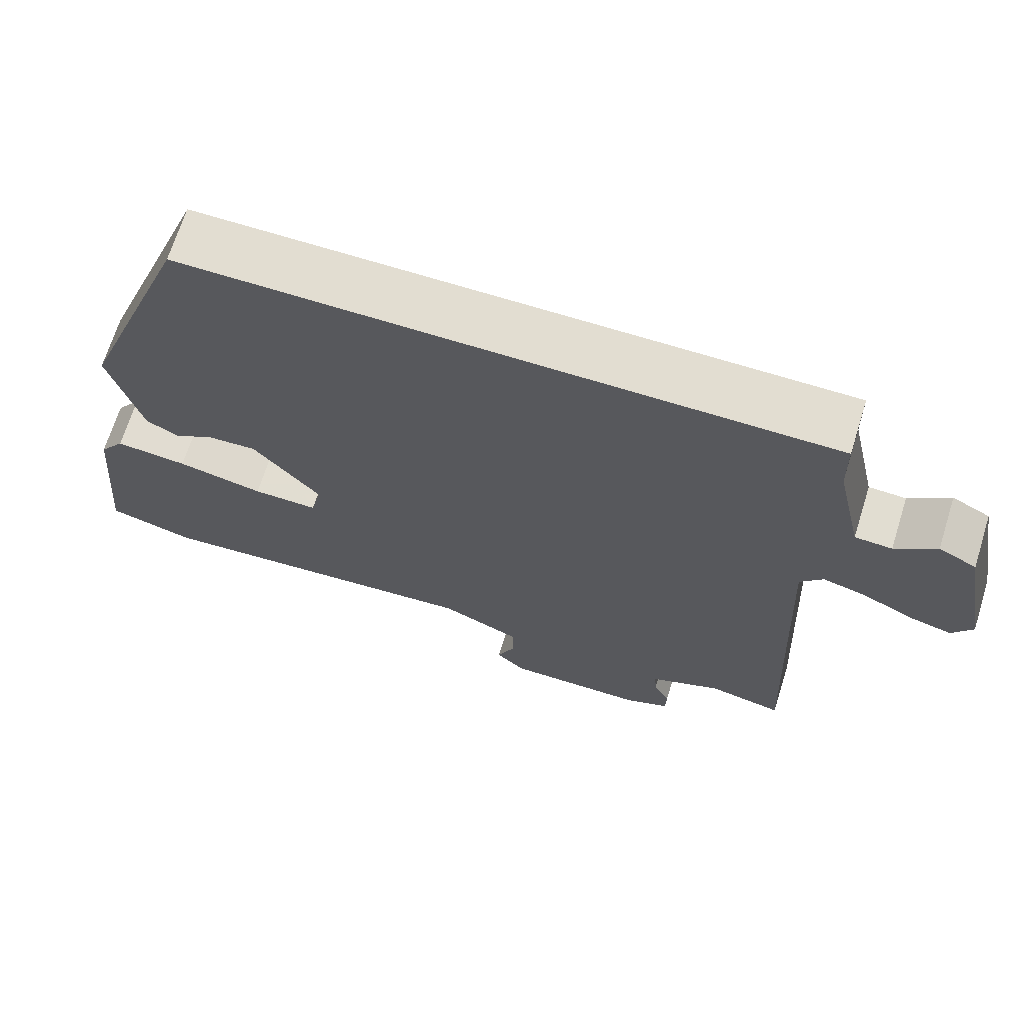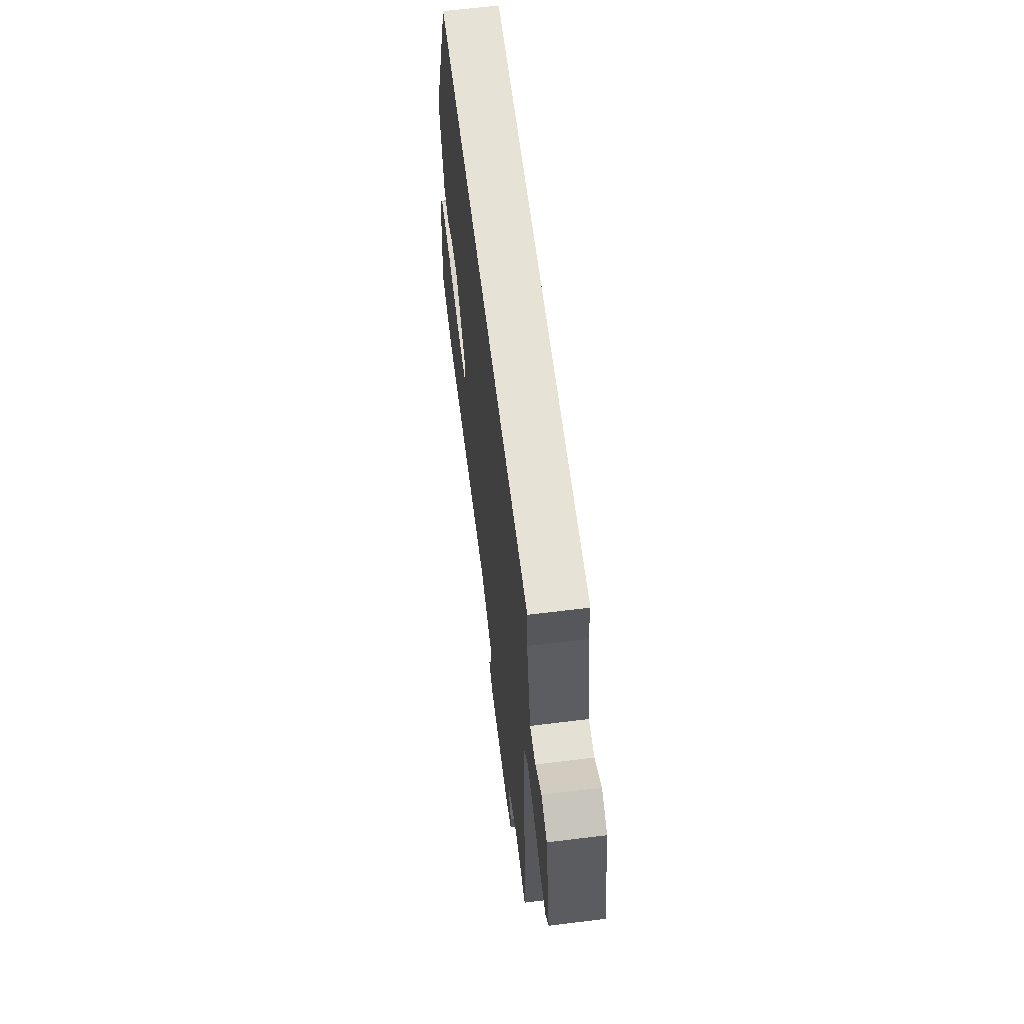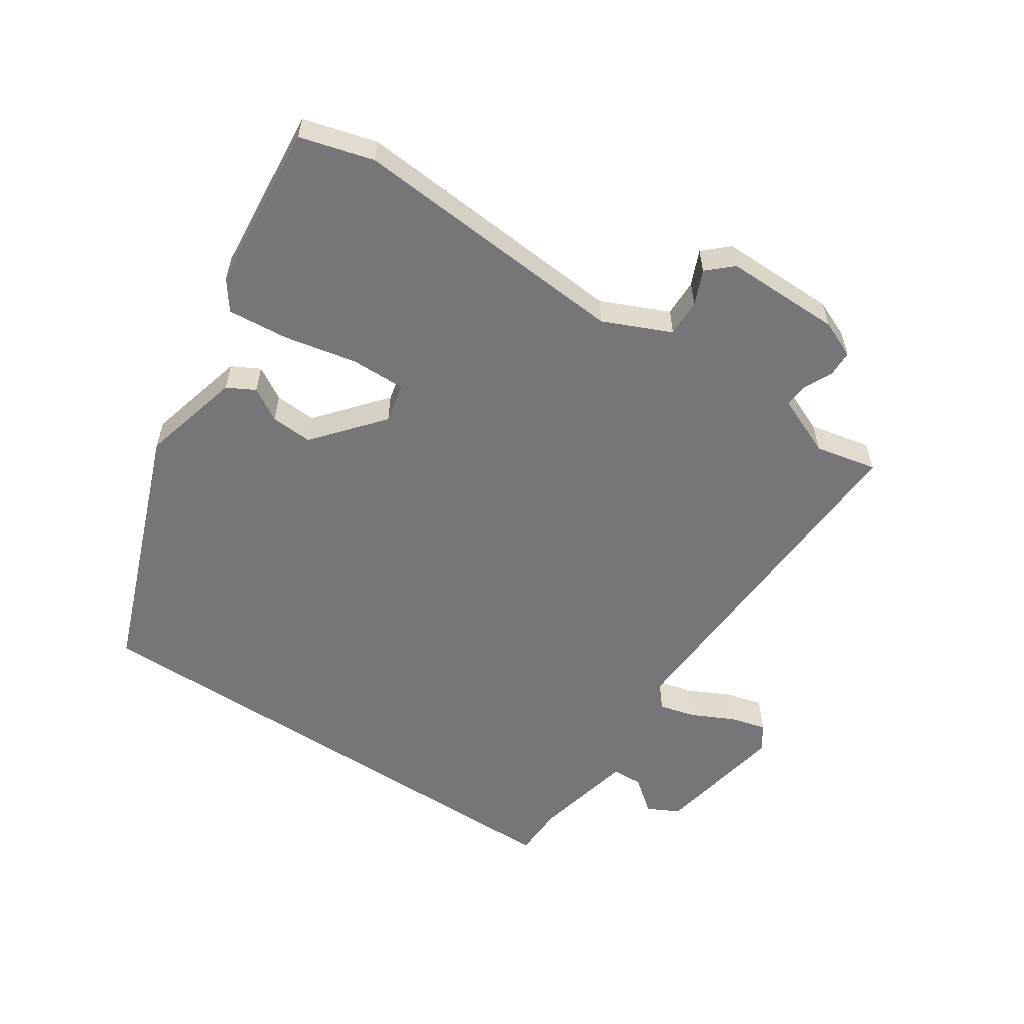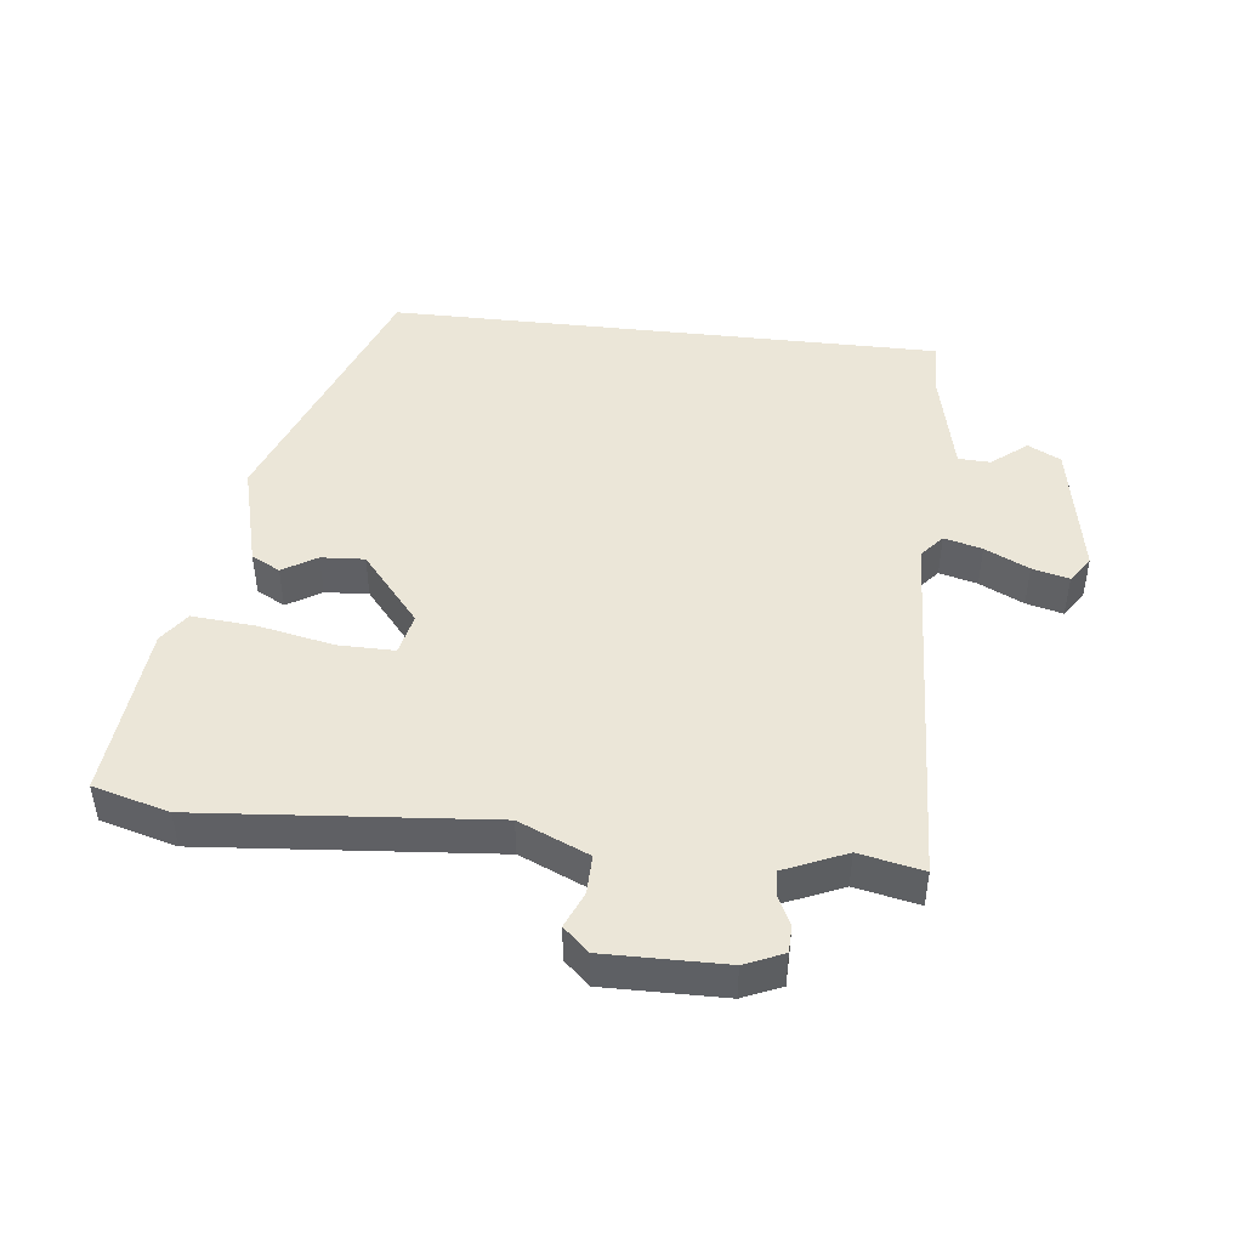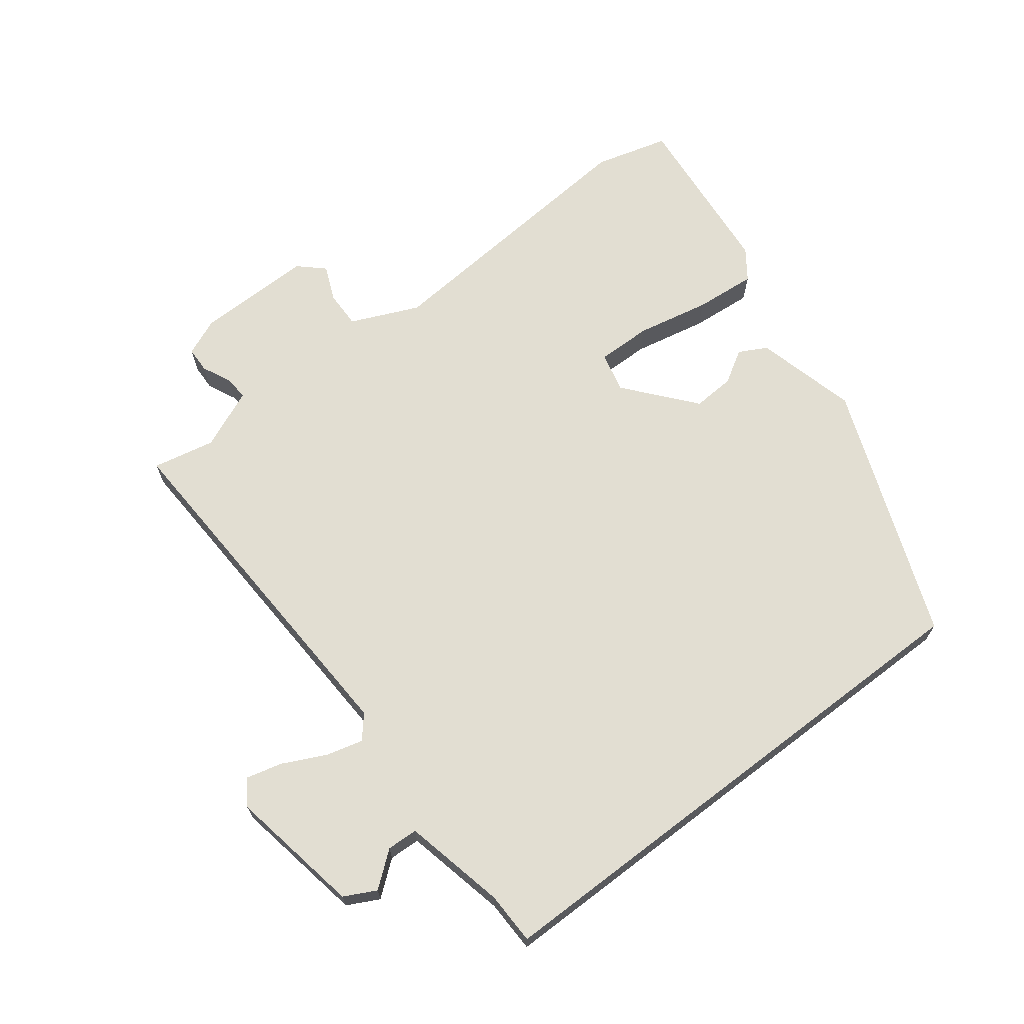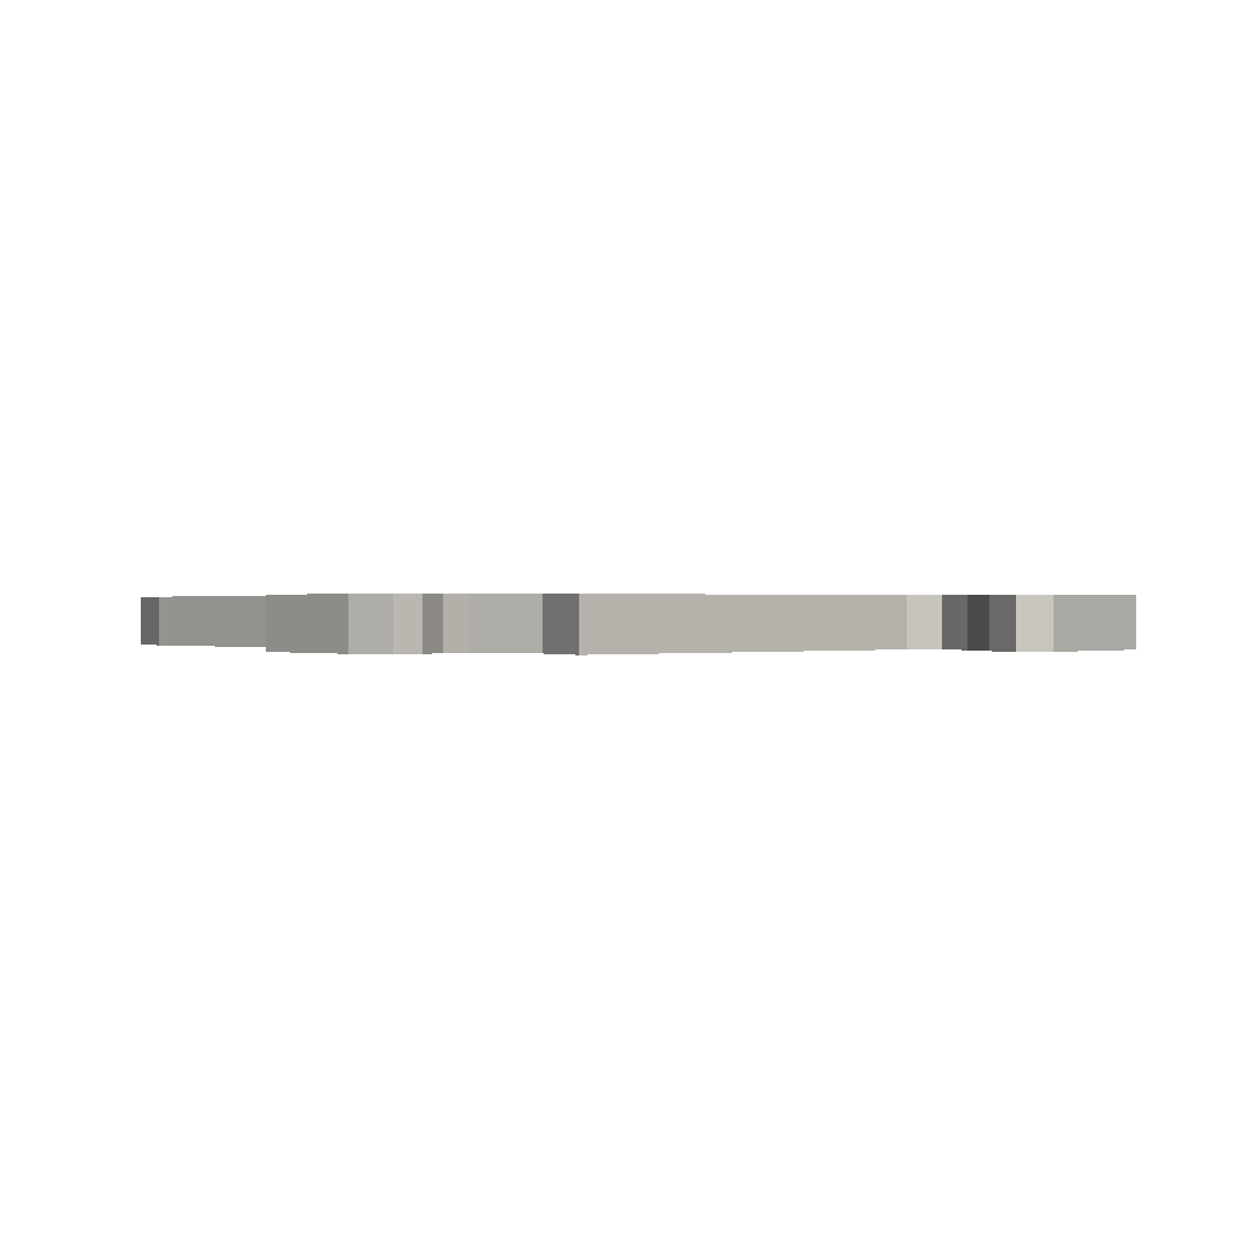
<metadata>
{"format":"obj","ext":"obj","renderer":"f3d","projection":"perspective","resolution":1024,"background":"white","views":[{"elev":68.6,"azim":-162.6,"up":"+Z"},{"elev":63.5,"azim":-97.1,"up":"+Z"},{"elev":-56.9,"azim":146.6,"up":"+Y"},{"elev":46.5,"azim":-173.6,"up":"+Y"},{"elev":68.0,"azim":-37.3,"up":"+Y"},{"elev":0.3,"azim":-129.4,"up":"+Y"}]}
</metadata>
<code>
v -0.494 0.07 0.5
v 0.339 0.07 0.5
v 0.488 0.07 0.106
v 0.447 0.07 -0.051
v 0.404 0.07 -0.074
v 0.353 0.07 -0.043
v 0.288 0.07 -0.039
v 0.2 0.07 -0.144
v 0.214 0.07 -0.206
v 0.299 0.07 -0.205
v 0.412 0.07 -0.182
v 0.507 0.07 -0.174
v 0.54 0.07 -0.22
v 0.564 0.07 -0.483
v 0.45 0.07 -0.514
v 0.015 0.07 -0.478
v -0.09 0.07 -0.524
v -0.089 0.07 -0.582
v -0.066 0.07 -0.636
v -0.104 0.07 -0.671
v -0.285 0.07 -0.669
v -0.343 0.07 -0.644
v -0.344 0.07 -0.604
v -0.323 0.07 -0.56
v -0.32 0.07 -0.522
v -0.369 0.07 -0.501
v -0.413 0.07 -0.482
v -0.509 0.07 -0.502
v -0.483 0.07 0.058
v -0.513 0.07 0.093
v -0.57 0.07 0.078
v -0.636 0.07 0.046
v -0.691 0.07 0.032
v -0.718 0.07 0.071
v -0.681 0.07 0.276
v -0.632 0.07 0.301
v -0.579 0.07 0.259
v -0.531 0.07 0.261
v -0.496 0.07 0.418
v -0.494 0 0.5
v 0.339 0 0.5
v 0.488 0 0.106
v 0.447 0 -0.051
v 0.404 0 -0.074
v 0.353 0 -0.043
v 0.288 0 -0.039
v 0.2 0 -0.144
v 0.214 0 -0.206
v 0.299 0 -0.205
v 0.412 0 -0.182
v 0.507 0 -0.174
v 0.54 0 -0.22
v 0.564 0 -0.483
v 0.45 0 -0.514
v 0.015 0 -0.478
v -0.09 0 -0.524
v -0.089 0 -0.582
v -0.066 0 -0.636
v -0.104 0 -0.671
v -0.285 0 -0.669
v -0.343 0 -0.644
v -0.344 0 -0.604
v -0.323 0 -0.56
v -0.32 0 -0.522
v -0.369 0 -0.501
v -0.413 0 -0.482
v -0.509 0 -0.502
v -0.483 0 0.058
v -0.513 0 0.093
v -0.57 0 0.078
v -0.636 0 0.046
v -0.691 0 0.032
v -0.718 0 0.071
v -0.681 0 0.276
v -0.632 0 0.301
v -0.579 0 0.259
v -0.531 0 0.261
v -0.496 0 0.418
f 34 35 36 37
f 34 37 38
f 31 32 33 34
f 30 31 34 38
f 29 30 38 39
f 27 28 29
f 25 26 27 29
f 21 22 23 24
f 21 24 25
f 18 19 20 21
f 17 18 21 25
f 16 17 25 29
f 10 11 12 13
f 9 10 13 14
f 3 4 5 6
f 3 6 7
f 2 3 7
f 1 2 7 8
f 9 14 15 16
f 9 16 29 39
f 1 8 9 39
f 76 75 74 73
f 77 76 73
f 73 72 71 70
f 77 73 70 69
f 78 77 69 68
f 68 67 66
f 68 66 65 64
f 63 62 61 60
f 64 63 60
f 60 59 58 57
f 64 60 57 56
f 68 64 56 55
f 52 51 50 49
f 53 52 49 48
f 45 44 43 42
f 46 45 42
f 46 42 41
f 47 46 41 40
f 55 54 53 48
f 78 68 55 48
f 78 48 47 40
f 1 40 41 2
f 2 41 42 3
f 3 42 43 4
f 4 43 44 5
f 5 44 45 6
f 6 45 46 7
f 7 46 47 8
f 8 47 48 9
f 9 48 49 10
f 10 49 50 11
f 11 50 51 12
f 12 51 52 13
f 13 52 53 14
f 14 53 54 15
f 15 54 55 16
f 16 55 56 17
f 17 56 57 18
f 18 57 58 19
f 19 58 59 20
f 20 59 60 21
f 21 60 61 22
f 22 61 62 23
f 23 62 63 24
f 24 63 64 25
f 25 64 65 26
f 26 65 66 27
f 27 66 67 28
f 28 67 68 29
f 29 68 69 30
f 30 69 70 31
f 31 70 71 32
f 32 71 72 33
f 33 72 73 34
f 34 73 74 35
f 35 74 75 36
f 36 75 76 37
f 37 76 77 38
f 38 77 78 39
f 39 78 40 1

</code>
